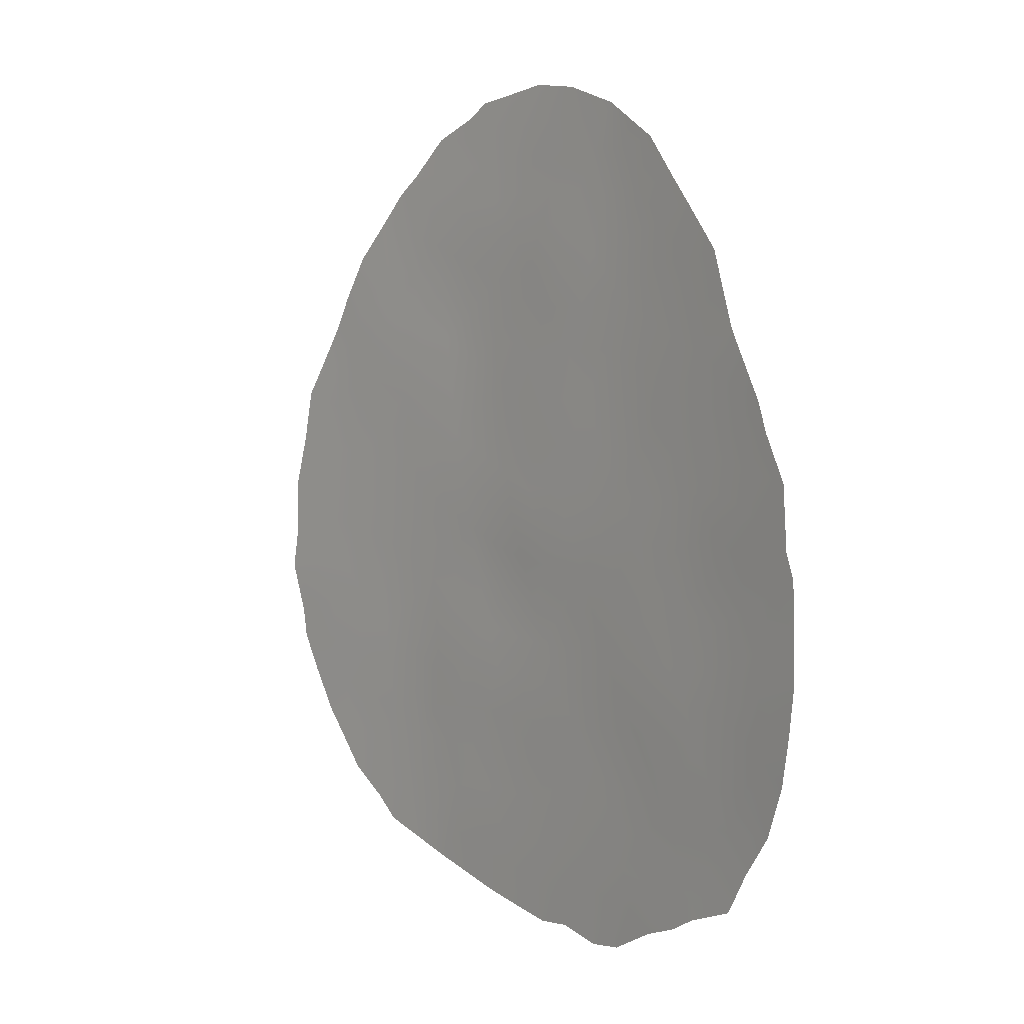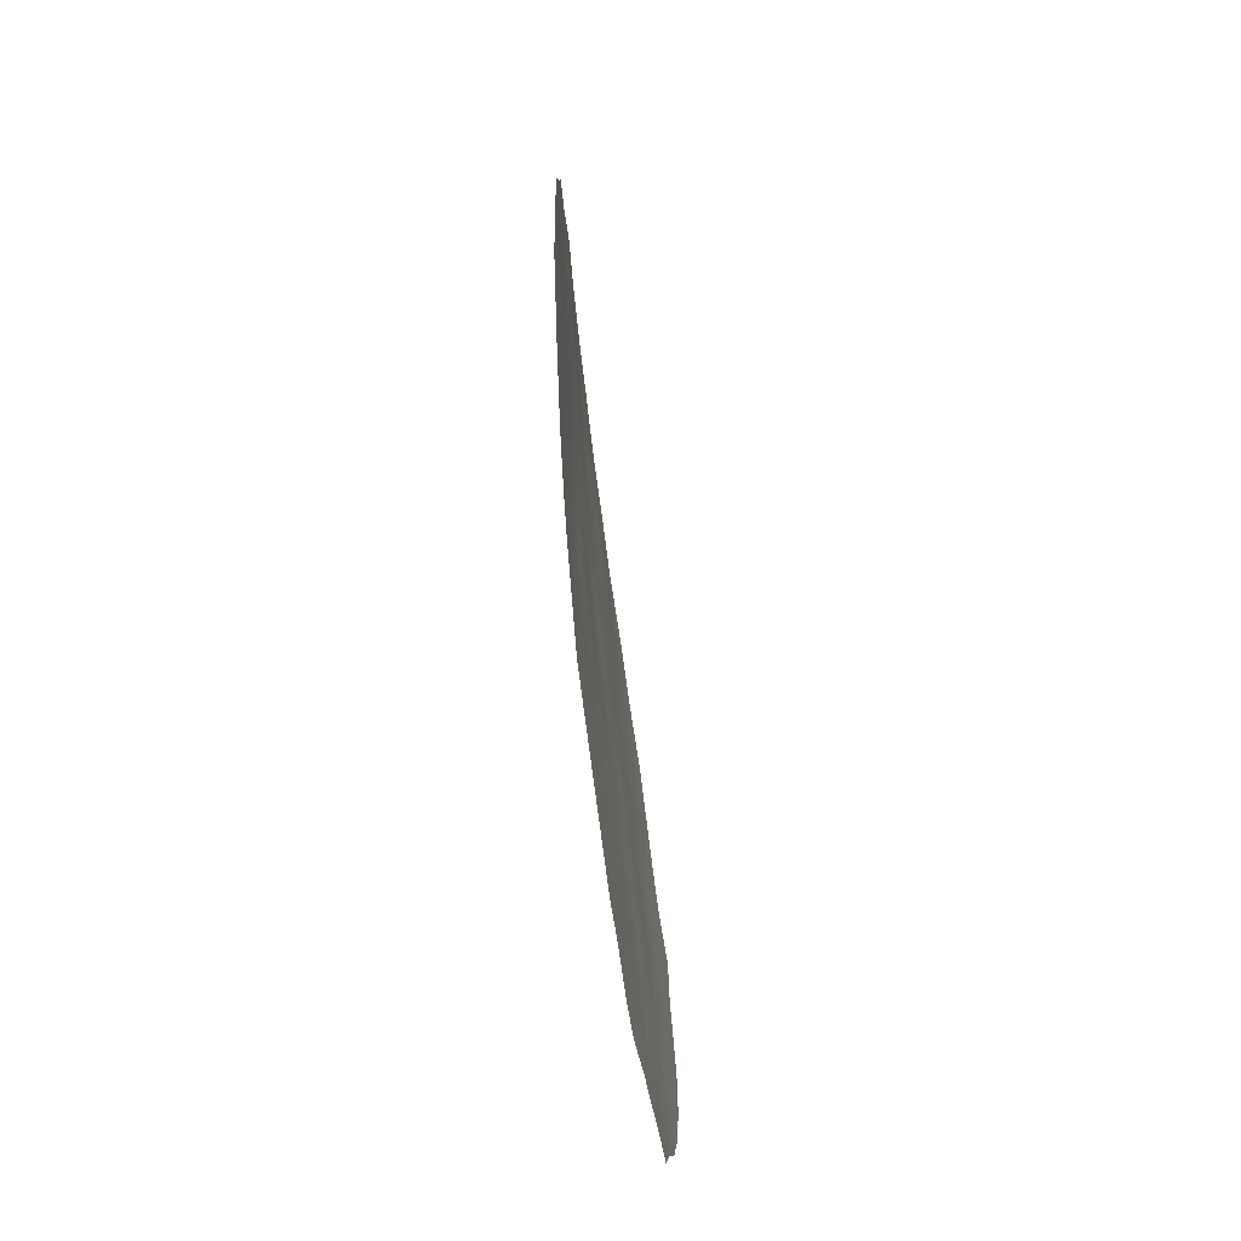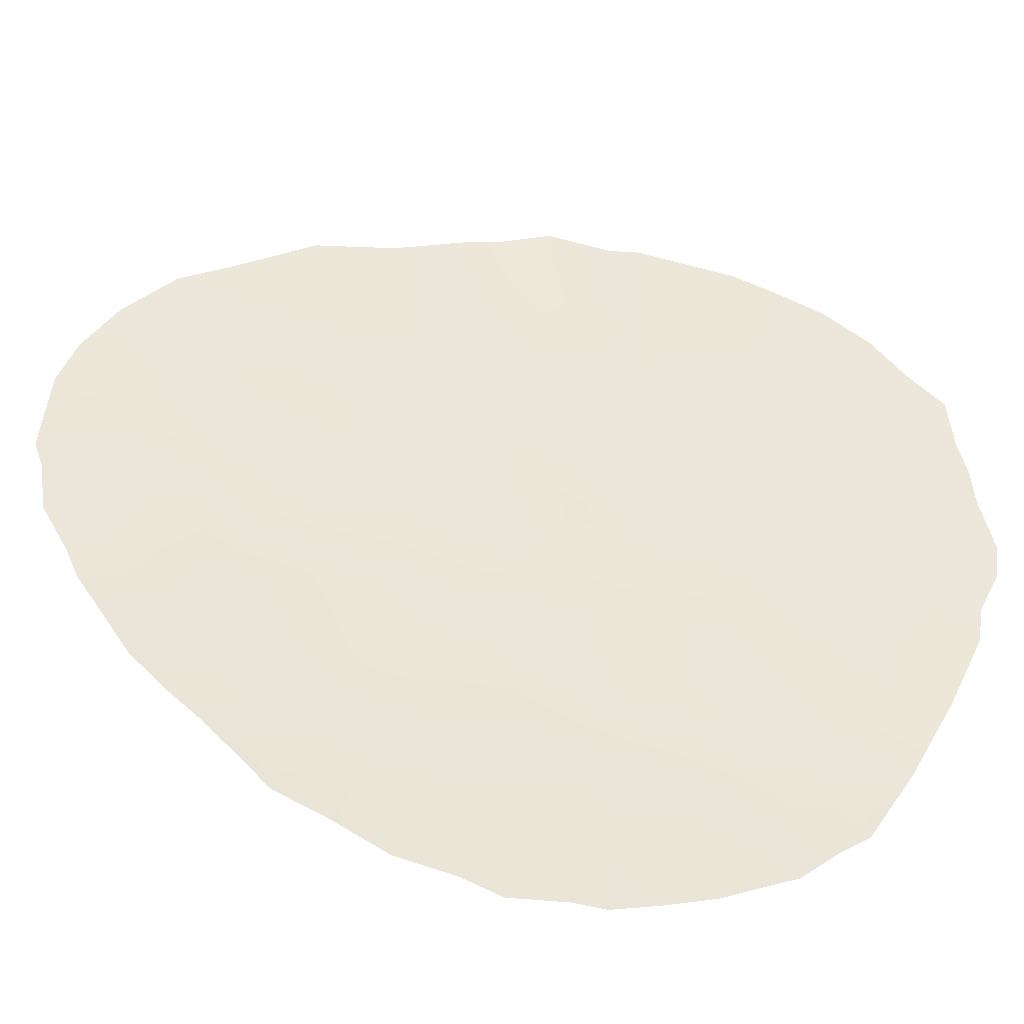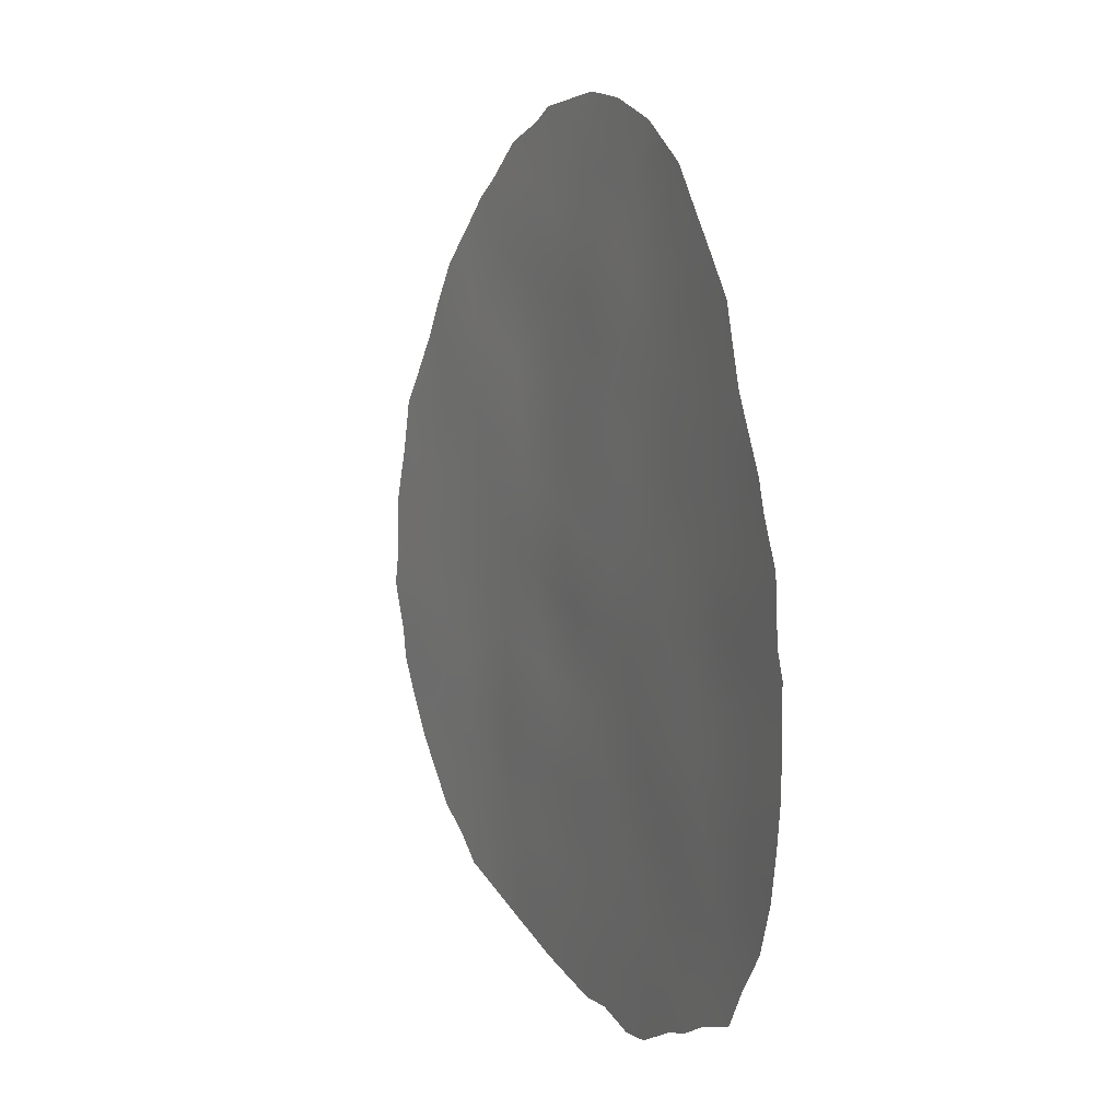
<metadata>
{"format":"obj","ext":"obj","renderer":"f3d","projection":"perspective","resolution":1024,"background":"white","views":[{"elev":7.5,"azim":-98.4,"up":"+Z"},{"elev":-67.6,"azim":129.4,"up":"+Z"},{"elev":78.8,"azim":108.0,"up":"+Y"},{"elev":12.5,"azim":-85.1,"up":"+Z"}]}
</metadata>
<code>
v -49.89 21.81 24.72
v -48.71 22.69 23.14
v -48.02 23.17 23.22
v -49.03 22.47 21.11
v -53.74 19.17 28.24
v -52.01 20.29 28.1
v -55.52 18.21 23.27
v -56.88 17.63 12.75
v -59.08 16.21 21.92
v -53.51 19.52 20.96
v -51.81 20.56 21.72
v -56.21 17.71 26.72
v -50.26 21.6 22.6
v -51.6 20.83 15.76
v -50.99 21.22 13.68
v -55.04 18.72 13.01
v -53.63 19.59 11.98
v -54.13 19.05 25.08
v -55.89 17.92 25.67
v -59.53 16.1 14.41
v -51.13 21.07 18.24
v -57.59 17.11 19.18
v -58.89 16.45 15.94
v -57.82 17.03 17.37
v -57.25 17.18 24.5
v -53.71 19.46 19.21
v -50.01 21.84 14.73
v -56.36 17.79 20.99
v -55.21 18.57 15.67
v -56.26 17.97 14.37
v -48.45 22.93 17.78
v -47.83 23.35 19.49
v -56.99 17.55 15.89
v -53 19.68 26.62
v -52.17 20.39 19.62
v -51.51 20.68 23.93
v -53.32 19.58 23.01
v -50.64 21.38 20.44
v -52.31 20.15 24.69
v -49.52 22.16 19.06
v -49.86 21.93 16.9
v -57.81 17.1 14.31
v -48.81 22.69 13.33
v -55.73 18.32 11.17
v -55.53 18.33 19.25
v -57.47 17.12 22.53
v -54.53 18.9 21.13
v -51.27 20.85 26.2
v -58.68 16.59 12.68
v -54.41 19 17.42
v -56.2 17.97 17.48
v -48.27 23.08 15.62
v -59.23 16.21 18.06
v -52.63 20.15 13.77
v -46.98 24.01 17.4
v -59.6 16.01 20.08
v -53.46 19.63 15.61
v -50.42 21.6 12.85
v -52.72 20.04 17.59
v -51.89 20.66 12.1
v -54.51 19.02 13.9
v -53.35 19.39 28.98
v -51.83 20.39 28.64
v -60.61 15.46 18.98
v -47.56 23.49 23.36
v -57.14 17.19 26.9
v -56.48 17.54 27.76
v -55.36 18.16 28.51
v -48.34 22.91 25.09
v -60.49 15.59 14.76
v -56.16 18.07 10.13
v -54.65 18.98 10.2
v -53.99 19.38 10.11
v -58.83 16.33 23.86
v -48.89 22.66 11.86
v -49.34 22.35 11.38
v -60.12 15.77 13.63
v -59.59 16.07 12.72
v -52.44 20.34 10.41
v -47.37 23.74 13.75
v -58.25 16.87 11.37
v -57.71 17.18 11.01
v -58.31 16.58 25.43
v -50.59 21.24 27.86
v -46.57 24.26 20.59
v -48.2 23.15 12.45
v -46.57 24.3 15.52
v -46.49 24.36 16.16
v -46.21 24.57 17.27
v -60.33 15.62 20.87
v -60.42 15.56 19.51
v -55.5 18.47 10.02
v -59.16 16.33 11.79
v -49.45 22.07 26.62
v -46.75 24.12 21.72
v -51.43 20.67 28.31
v -59.57 15.95 22.43
v -59.8 15.85 21.82
v -46.31 24.48 18.13
v -50.79 21.36 10.85
v -60.73 15.45 16.87
v -52.89 19.72 28.21
v -52.5 19.95 28.79
v -54.92 18.45 27.55
v -54.28 18.86 27.25
v -60.02 15.79 18.52
v -60.67 15.45 17.96
v -59.93 15.85 17.47
v -52.6 20.07 21.3
v -52.5 20.11 22.37
v -53.2 19.69 21.93
v -52.21 20.4 16.73
v -53.06 19.86 16.58
v -52.58 20.2 15.66
v -55.7 17.98 27.57
v -55.95 17.83 28.11
v -49.3 22.25 23.97
v -48.55 22.79 24.11
v -49.12 22.36 24.94
v -53.79 19.18 26.72
v -54.38 18.84 26.1
v -53.55 19.37 25.86
v -59.03 16.38 15.03
v -59.74 15.99 15.39
v -56.52 17.87 11.12
v -57.06 17.56 10.72
v -56.57 17.62 22.86
v -56.48 17.64 23.97
v -57.33 17.16 23.58
v -55.68 18.08 24.55
v -56.59 17.54 25.01
v -53.33 19.45 27.47
v -52.49 19.99 27.38
v -50.74 21.38 15.27
v -51.35 20.99 14.6
v -50.66 21.43 14.38
v -54.86 18.85 11.29
v -55.36 18.55 10.56
v -53.99 19.38 10.99
v -56.51 17.84 13.63
v -55.98 18.17 12.9
v -58.31 16.65 22.21
v -58.25 16.67 23.23
v -58.86 16.32 22.68
v -50.08 21.7 23.67
v -49.48 22.15 22.94
v -49.59 22.16 13.07
v -49.8 22.03 12.09
v -49.07 22.53 12.41
v -59.13 16.33 13.49
v -50.69 21.25 24.36
v -50.86 21.15 23.27
v -52.68 20.18 12.05
v -53.03 19.97 11.16
v -52.14 20.51 11.31
v -53.27 19.57 24.94
v -52.72 19.87 25.72
v -48.58 22.86 14.4
v -48.1 23.21 13.58
v -47.77 23.45 14.61
v -57.78 17.11 12.7
v -58.2 16.88 11.97
v -57.29 17.42 11.75
v -56.98 17.56 14.34
v -57.36 17.35 13.54
v -51.66 20.62 22.82
v -52.37 20.16 23.47
v -52.99 19.76 24.05
v -53.8 19.27 24.07
v -47.08 23.89 19.83
v -46.3 24.47 19.34
v -51.97 20.49 20.66
v -51.42 20.88 20.02
v -51.21 20.98 21.09
v -50.18 21.75 13.77
v -54.76 18.67 24.22
v -54.4 18.91 23.14
v -54.08 19.3 12.96
v -53.99 19.2 22.07
v -49.26 22.33 20.09
v -48.68 22.75 19.33
v -48.42 22.91 20.3
v -56.56 17.78 16.66
v -57.08 17.45 17.46
v -57.43 17.27 16.69
v -56.84 17.57 18.31
v -57.73 17.06 18.13
v -48.94 22.57 18.38
v -49.73 22.02 18
v -49.09 22.48 17.37
v -49.12 22.47 16.28
v -48.37 23 16.85
v -52.22 20.43 12.88
v -53.14 19.87 12.9
v -52.74 20.01 20.28
v -56.84 17.49 21.79
v -55.93 18.01 22.04
v -48.13 23.15 18.55
v -52.93 19.93 19.33
v -53.4 19.62 19.97
v -58.29 16.77 16.76
v -58.47 16.65 17.67
v -59.11 16.3 17.04
v -57.51 16.98 26.42
v -55 18.49 25.33
v -50.3 21.5 26.38
v -49.89 21.76 27.04
v -50.85 21.1 27.1
v -55.05 18.6 20.18
v -55.46 18.33 21.11
v -55.98 18.03 20.13
v -57.68 17.01 21.51
v -57.13 17.34 20.92
v -57.89 16.9 20.4
v -56.92 17.48 20.11
v -58.52 16.53 21.25
v -58.79 16.43 20.44
v -49.64 22.03 21.89
v -48.88 22.57 22.13
v -47.77 23.43 17.61
v -51.37 20.95 17.07
v -51.93 20.56 17.86
v -51.79 20.7 13.73
v -49.94 21.89 15.79
v -50.7 21.4 16.38
v -50.53 21.47 17.54
v -50.33 21.61 18.67
v -49.21 22.42 15.15
v -47.59 23.57 16.55
v -51.36 20.78 25.04
v -51.97 20.38 25.61
v -51.03 21.08 22.17
v -48.26 23.02 21.26
v -56.78 17.41 26
v -53.24 19.84 10.25
v -47.67 23.45 20.48
v -47.09 23.87 20.79
v -58.65 16.6 14.29
v -58.28 16.81 15.1
v -47.89 23.25 24.15
v -53.55 19.53 17.46
v -53.92 19.33 16.51
v -49.84 21.92 20.83
v -50.09 21.76 19.76
v -50.89 21.23 19.35
v -51.66 20.72 18.94
v -55.66 18.29 16.58
v -56.1 18.06 15.79
v -47.33 23.75 15.57
v -46.85 24.1 16.4
v -46.91 24.06 14.72
v -47.49 23.55 22.38
v -54.5 18.7 28.21
v -54.29 18.82 28.89
v -56.3 17.98 11.95
v -60.37 15.59 20.19
v -57.99 16.78 24.28
v -59.38 16.13 19.05
v -54.97 18.59 22.16
v -50.54 21.35 25.44
v -49.7 21.92 25.7
v -51.6 20.86 10.64
v -51.35 21 11.56
v -47.11 23.84 22.44
v -47.84 23.4 13.02
v -55.4 18.52 12.09
v -58.22 16.85 13.49
v -55.74 18.27 14.93
v -55.56 18.39 13.93
v -54.86 18.79 14.79
v -55.3 18.49 17.45
v -54.97 18.67 18.34
v -55.9 18.12 18.35
v -54.07 19.23 18.32
v -54.59 18.91 19.23
v -53.22 19.75 18.4
v -52.18 20.23 26.47
v -54.78 18.8 16.52
v -54.34 19.1 15.61
v -59.04 16.22 23.45
v -58.56 16.46 24.66
v -55.26 18.28 26.53
v -59.36 16.09 21.05
v -56.57 17.79 15.08
v -57.41 17.32 15.12
v -57.89 17.03 15.92
v -58.5 16.61 18.61
v -50.43 21.5 21.52
v -49.39 22.28 14.06
v -51.67 20.55 27.21
v -51.31 20.77 27.78
v -48.98 22.43 25.96
v -53.04 19.9 14.7
v -52.16 20.46 14.7
v -51.3 21.03 12.67
v -54.13 19.17 20.13
v -53.95 19.35 14.74
v -53.56 19.59 13.83
v -47.19 23.83 18.61
v -52.43 20.23 18.61
v -50.6 21.48 11.84
v -50.06 21.86 11.12
v -59.84 15.93 16.41
v -60.64 15.51 15.83
v -58.62 16.55 19.6
v -56.5 17.75 19.21
v -47.56 23.52 21.45
v -48.18 23.08 22.21
v -54.47 19.08 12.03
v -57.61 16.97 25.19
f 6 63 103
f 253 104 105
f 106 107 108
f 109 110 111
f 112 113 114
f 115 68 116
f 117 118 119
f 120 121 122
f 123 124 20
f 127 128 129
f 130 131 128
f 132 133 102
f 134 135 136
f 137 138 72
f 140 141 269
f 142 143 144
f 117 145 146
f 147 148 149
f 49 150 78
f 151 152 145
f 153 154 155
f 122 156 157
f 158 159 160
f 161 162 163
f 140 164 165
f 166 167 110
f 39 168 167
f 169 168 156
f 172 173 174
f 175 136 15
f 169 176 177
f 309 17 178
f 10 111 179
f 180 181 182
f 183 184 185
f 186 187 184
f 188 189 190
f 191 192 190
f 153 193 194
f 195 172 109
f 196 197 127
f 188 198 181
f 199 195 200
f 201 202 203
f 176 205 130
f 206 207 208
f 209 210 211
f 196 212 213
f 214 215 213
f 216 283 217
f 146 218 219
f 198 220 299
f 221 222 112
f 295 223 193
f 134 224 225
f 226 221 225
f 227 226 189
f 228 191 224
f 229 220 192
f 230 231 39
f 166 232 152
f 19 12 234
f 139 235 154
f 131 234 310
f 236 170 237
f 95 237 85
f 238 239 123
f 2 3 118
f 241 242 113
f 43 149 86
f 180 243 244
f 227 244 245
f 173 246 245
f 247 183 248
f 229 249 250
f 89 250 88
f 55 250 89
f 160 251 249
f 308 252 3
f 282 205 121
f 20 70 77
f 255 163 125
f 56 90 256
f 142 216 212
f 129 257 143
f 53 258 106
f 210 259 197
f 49 78 93
f 260 261 206
f 155 262 263
f 307 237 95
f 252 95 264
f 259 179 177
f 80 159 265
f 266 137 309
f 266 141 255
f 150 267 238
f 267 161 165
f 268 269 270
f 271 272 273
f 6 96 63
f 274 275 272
f 274 241 276
f 260 230 151
f 157 231 277
f 242 278 279
f 247 278 271
f 115 282 104
f 132 105 120
f 5 62 254
f 56 283 90
f 9 97 98
f 248 284 268
f 164 284 285
f 285 286 239
f 187 287 202
f 243 218 288
f 228 289 158
f 174 288 232
f 133 277 290
f 290 208 291
f 6 291 96
f 119 292 261
f 114 293 294
f 296 209 275
f 279 270 297
f 10 296 200
f 293 297 298
f 32 299 170
f 135 294 223
f 194 298 178
f 55 89 99
f 147 289 175
f 201 286 185
f 276 300 199
f 222 246 300
f 295 263 301
f 301 302 148
f 303 304 124
f 287 305 258
f 203 108 303
f 214 217 305
f 211 215 306
f 273 306 186
f 103 102 6
f 5 102 62
f 103 62 102
f 5 253 105
f 253 68 104
f 53 106 108
f 106 64 107
f 108 107 101
f 10 109 111
f 109 11 110
f 111 110 37
f 14 112 114
f 112 59 113
f 114 113 57
f 66 12 67
f 12 115 67
f 116 67 115
f 1 117 119
f 117 2 118
f 119 118 69
f 34 120 122
f 120 105 121
f 122 121 18
f 123 23 124
f 20 124 70
f 44 125 71
f 126 71 125
f 46 127 129
f 127 7 128
f 129 128 25
f 7 130 128
f 130 19 131
f 128 131 25
f 5 132 102
f 132 34 133
f 102 133 6
f 27 134 136
f 134 14 135
f 136 135 15
f 137 44 138
f 139 137 72
f 73 139 72
f 30 140 269
f 140 8 141
f 269 141 16
f 9 142 144
f 142 46 143
f 280 143 74
f 280 144 143
f 2 117 146
f 117 1 145
f 146 145 13
f 43 147 149
f 147 58 148
f 148 76 149
f 149 76 75
f 77 150 20
f 150 77 78
f 1 151 145
f 151 36 152
f 145 152 13
f 60 153 155
f 153 17 154
f 155 154 79
f 34 122 157
f 122 18 156
f 157 156 39
f 52 158 160
f 158 43 159
f 160 159 80
f 8 161 163
f 161 49 162
f 162 81 82
f 163 162 82
f 8 140 165
f 140 30 164
f 165 164 42
f 11 166 110
f 166 36 167
f 110 167 37
f 36 39 167
f 167 168 37
f 18 169 156
f 169 37 168
f 156 168 39
f 170 171 85
f 11 172 174
f 172 35 173
f 174 173 38
f 175 27 136
f 58 175 15
f 37 169 177
f 169 18 176
f 177 176 7
f 16 178 61
f 178 16 309
f 47 10 179
f 179 111 37
f 4 180 182
f 180 40 181
f 182 181 32
f 33 183 185
f 183 51 184
f 185 184 24
f 51 186 184
f 186 22 187
f 184 187 24
f 31 188 190
f 188 40 189
f 190 189 41
f 41 191 190
f 191 52 192
f 190 192 31
f 17 153 194
f 153 60 193
f 194 193 54
f 10 195 109
f 195 35 172
f 109 172 11
f 46 196 127
f 196 28 197
f 127 197 7
f 40 188 181
f 188 31 198
f 181 198 32
f 26 199 200
f 199 35 195
f 200 195 10
f 23 201 203
f 201 24 202
f 203 202 53
f 7 176 130
f 176 18 205
f 130 205 19
f 48 206 208
f 208 207 84
f 45 209 211
f 209 47 210
f 211 210 28
f 28 196 213
f 196 46 212
f 213 212 214
f 214 22 215
f 213 215 28
f 214 216 217
f 216 9 283
f 217 283 56
f 2 146 219
f 146 13 218
f 219 218 4
f 32 198 299
f 198 31 220
f 299 220 55
f 14 221 112
f 221 21 222
f 112 222 59
f 60 295 193
f 295 15 223
f 193 223 54
f 14 134 225
f 134 27 224
f 225 224 41
f 41 226 225
f 226 21 221
f 225 221 14
f 40 227 189
f 227 21 226
f 189 226 41
f 27 228 224
f 228 52 191
f 224 191 41
f 52 229 192
f 229 55 220
f 192 220 31
f 36 230 39
f 230 48 231
f 36 166 152
f 166 11 232
f 152 232 13
f 219 308 2
f 12 66 234
f 204 234 66
f 17 139 154
f 139 73 235
f 154 235 79
f 25 131 310
f 131 19 234
f 310 234 204
f 310 204 83
f 307 236 237
f 236 32 170
f 237 170 85
f 20 238 123
f 238 42 239
f 123 239 23
f 3 65 240
f 118 3 240
f 118 240 69
f 59 241 113
f 241 50 242
f 113 242 57
f 149 75 86
f 40 180 244
f 180 4 243
f 244 243 38
f 21 227 245
f 227 40 244
f 245 244 38
f 38 173 245
f 173 35 246
f 245 246 21
f 29 247 248
f 247 51 183
f 248 183 33
f 55 229 250
f 229 52 249
f 250 249 87
f 250 87 88
f 52 160 249
f 160 80 251
f 249 251 87
f 2 308 3
f 308 307 252
f 254 253 5
f 254 68 253
f 105 104 121
f 282 19 205
f 121 205 18
f 44 255 125
f 255 8 163
f 126 163 82
f 126 125 163
f 56 256 91
f 46 142 212
f 142 9 216
f 212 216 214
f 46 129 143
f 129 25 257
f 143 257 74
f 258 91 106
f 91 258 56
f 64 106 91
f 28 210 197
f 210 47 259
f 197 259 7
f 48 260 206
f 260 1 261
f 206 261 94
f 207 206 94
f 60 155 263
f 155 79 262
f 263 262 100
f 95 252 307
f 3 252 65
f 264 65 252
f 7 259 177
f 259 47 179
f 177 179 37
f 43 86 159
f 265 159 86
f 49 93 162
f 81 162 93
f 16 266 309
f 266 44 137
f 44 266 255
f 266 16 141
f 255 141 8
f 20 150 238
f 150 49 267
f 238 267 42
f 42 267 165
f 267 49 161
f 165 161 8
f 29 268 270
f 268 30 269
f 270 269 61
f 51 271 273
f 271 50 272
f 273 272 45
f 50 274 272
f 274 26 275
f 272 275 45
f 26 274 276
f 274 50 241
f 276 241 59
f 1 260 151
f 260 48 230
f 151 230 36
f 34 157 277
f 157 39 231
f 277 231 48
f 57 242 279
f 242 50 278
f 279 278 29
f 51 247 271
f 247 29 278
f 271 278 50
f 9 144 97
f 280 97 144
f 257 310 281
f 257 281 74
f 68 115 104
f 115 12 282
f 104 282 121
f 233 4 182
f 236 182 32
f 19 282 12
f 34 132 120
f 132 5 105
f 98 283 9
f 283 98 90
f 29 248 268
f 248 33 284
f 268 284 30
f 42 164 285
f 164 30 284
f 285 284 33
f 42 285 239
f 285 33 286
f 239 286 23
f 24 187 202
f 187 22 287
f 202 287 53
f 38 243 288
f 243 4 218
f 288 218 13
f 52 228 158
f 228 27 289
f 158 289 43
f 11 174 232
f 174 38 288
f 232 288 13
f 6 133 290
f 133 34 277
f 290 277 48
f 6 290 291
f 290 48 208
f 291 208 84
f 291 84 96
f 1 119 261
f 119 69 292
f 261 292 94
f 14 114 294
f 114 57 293
f 294 293 54
f 15 295 58
f 26 296 275
f 296 47 209
f 275 209 45
f 57 279 297
f 279 29 270
f 297 270 61
f 10 47 296
f 200 296 26
f 138 92 72
f 54 293 298
f 293 57 297
f 298 297 61
f 99 299 55
f 299 171 170
f 171 299 99
f 15 135 223
f 135 14 294
f 223 294 54
f 17 194 178
f 194 54 298
f 178 298 61
f 58 147 175
f 147 43 289
f 175 289 27
f 24 201 185
f 201 23 286
f 185 286 33
f 26 276 199
f 276 59 300
f 199 300 35
f 59 222 300
f 222 21 246
f 300 246 35
f 58 295 301
f 295 60 263
f 301 263 100
f 58 301 148
f 301 100 302
f 148 302 76
f 23 303 124
f 303 101 304
f 124 304 70
f 53 287 258
f 287 22 305
f 258 305 56
f 23 203 303
f 203 53 108
f 303 108 101
f 22 214 305
f 305 217 56
f 45 211 306
f 211 28 215
f 306 215 22
f 51 273 186
f 273 45 306
f 186 306 22
f 61 269 16
f 219 233 308
f 233 307 308
f 233 182 236
f 307 233 236
f 4 233 219
f 92 138 71
f 138 44 71
f 257 25 310
f 17 309 139
f 309 137 139
f 281 310 83

</code>
